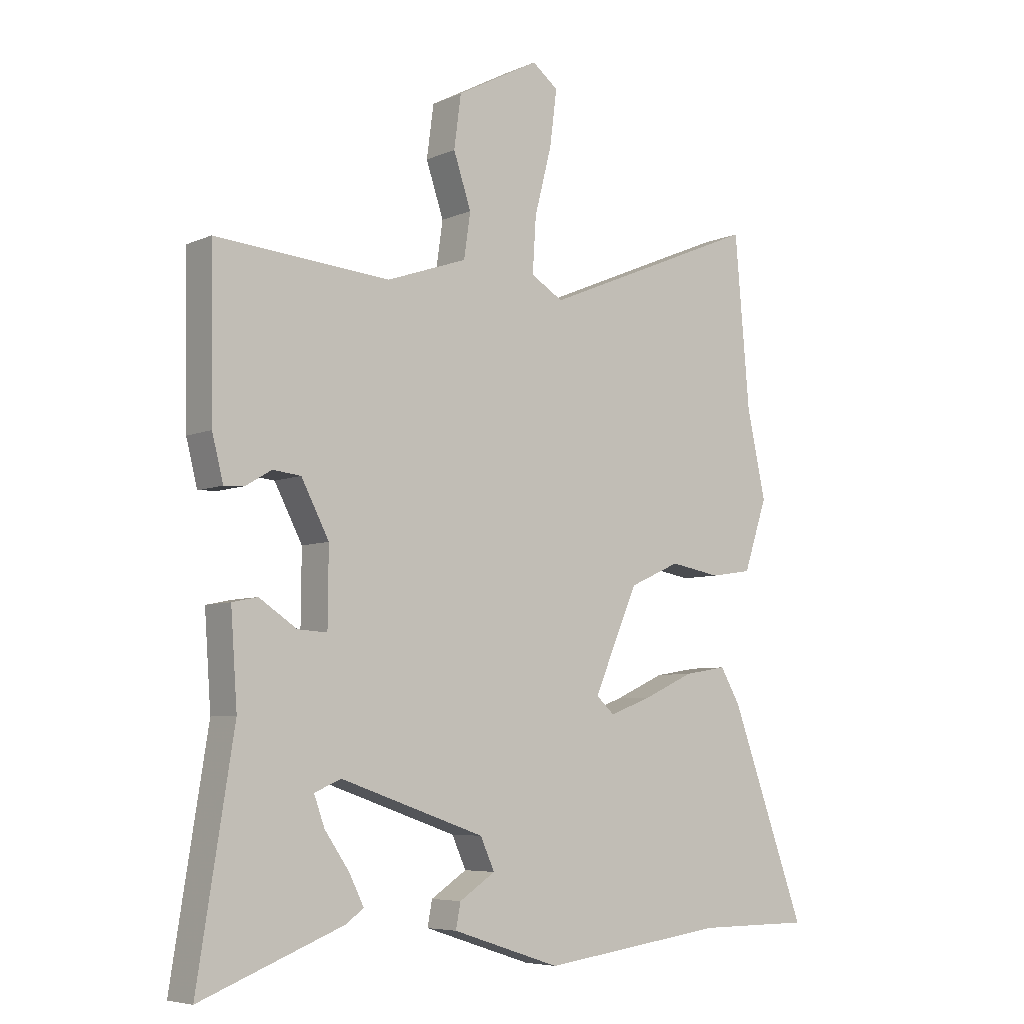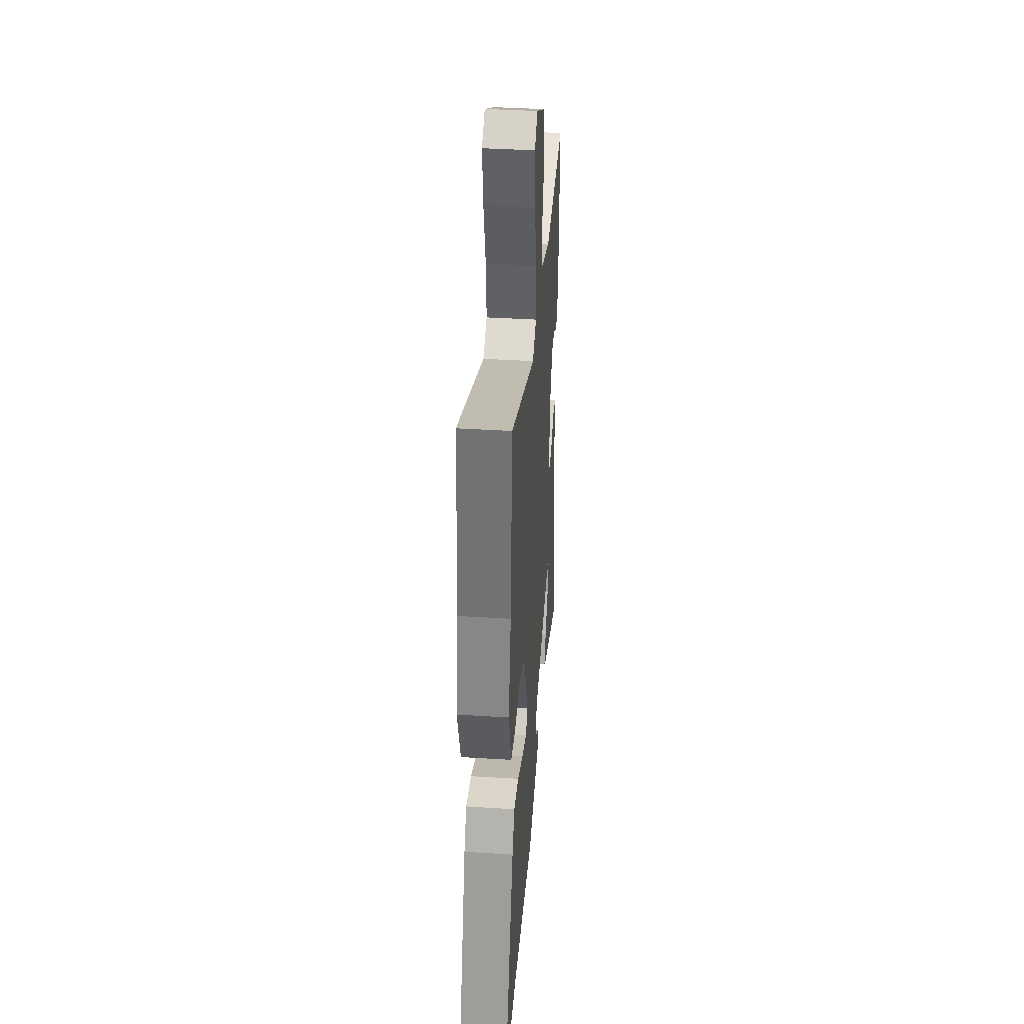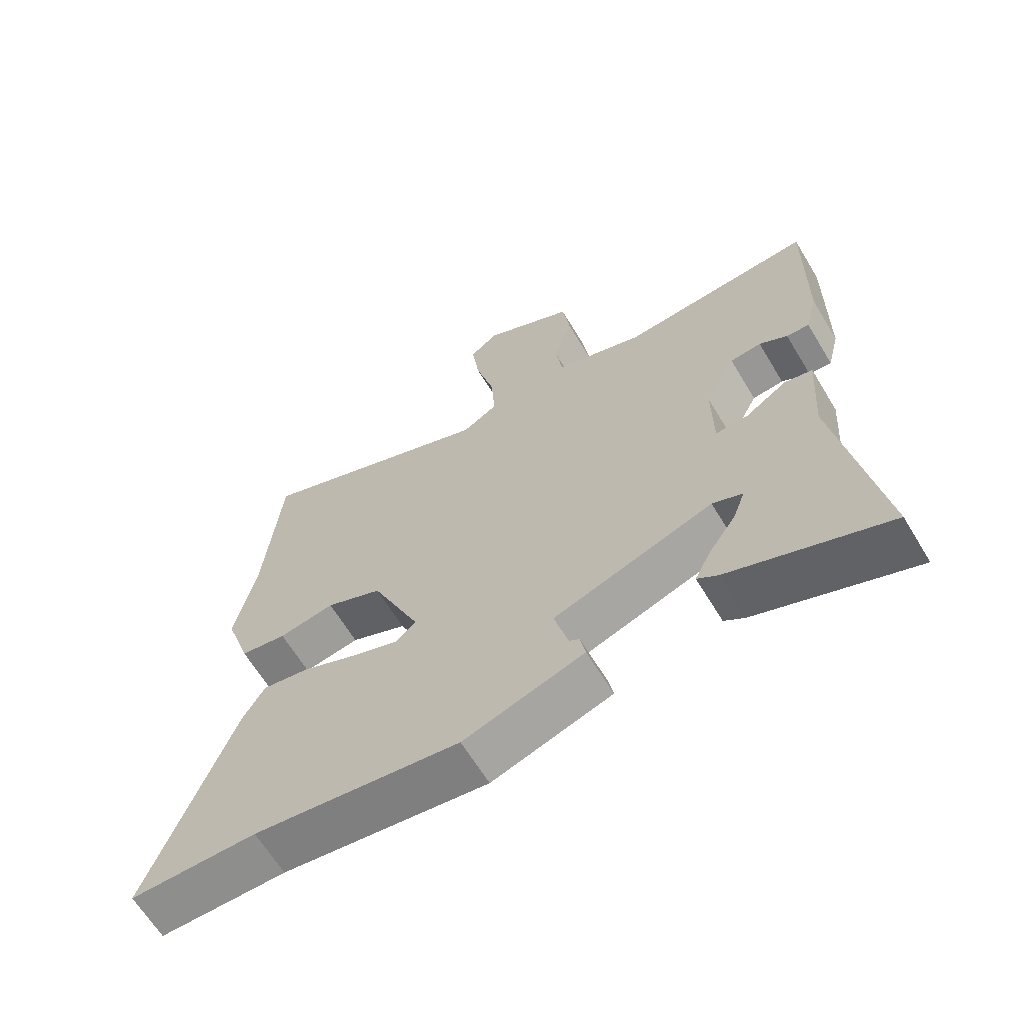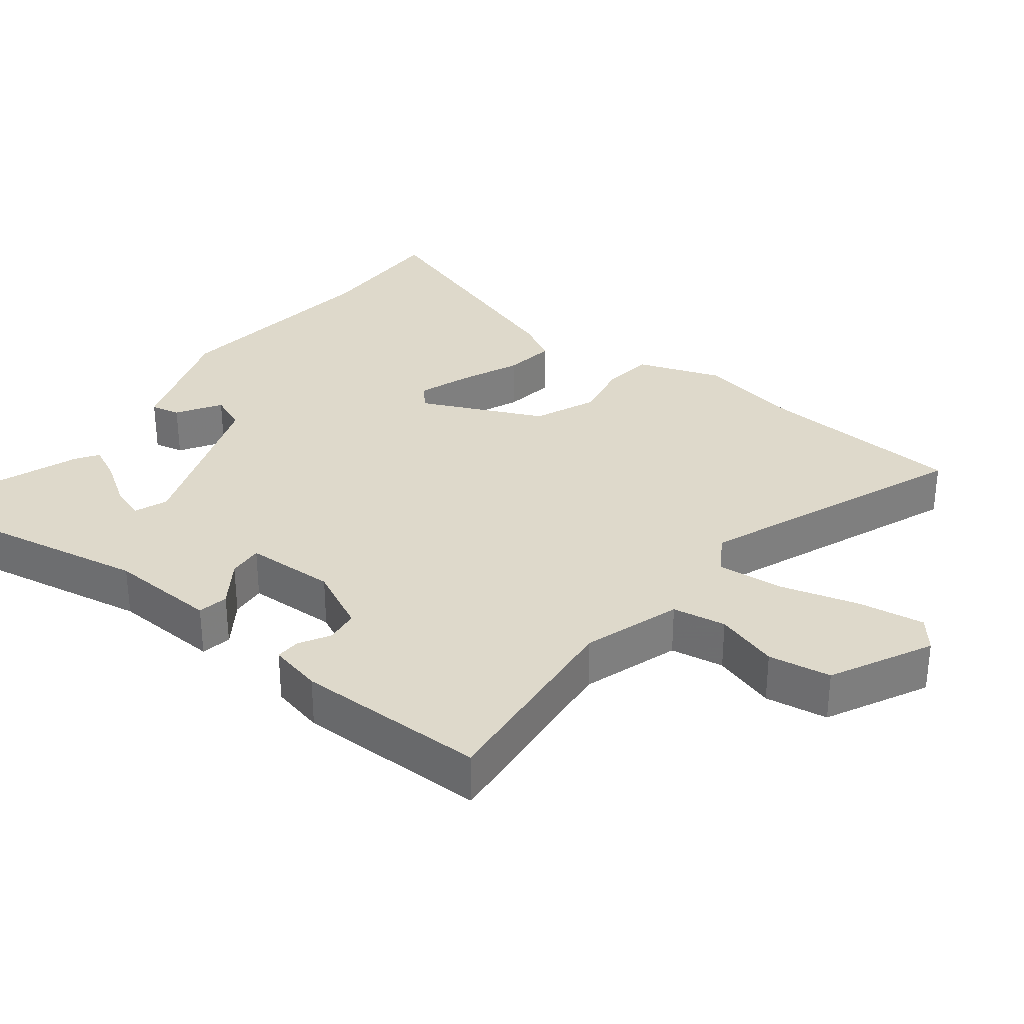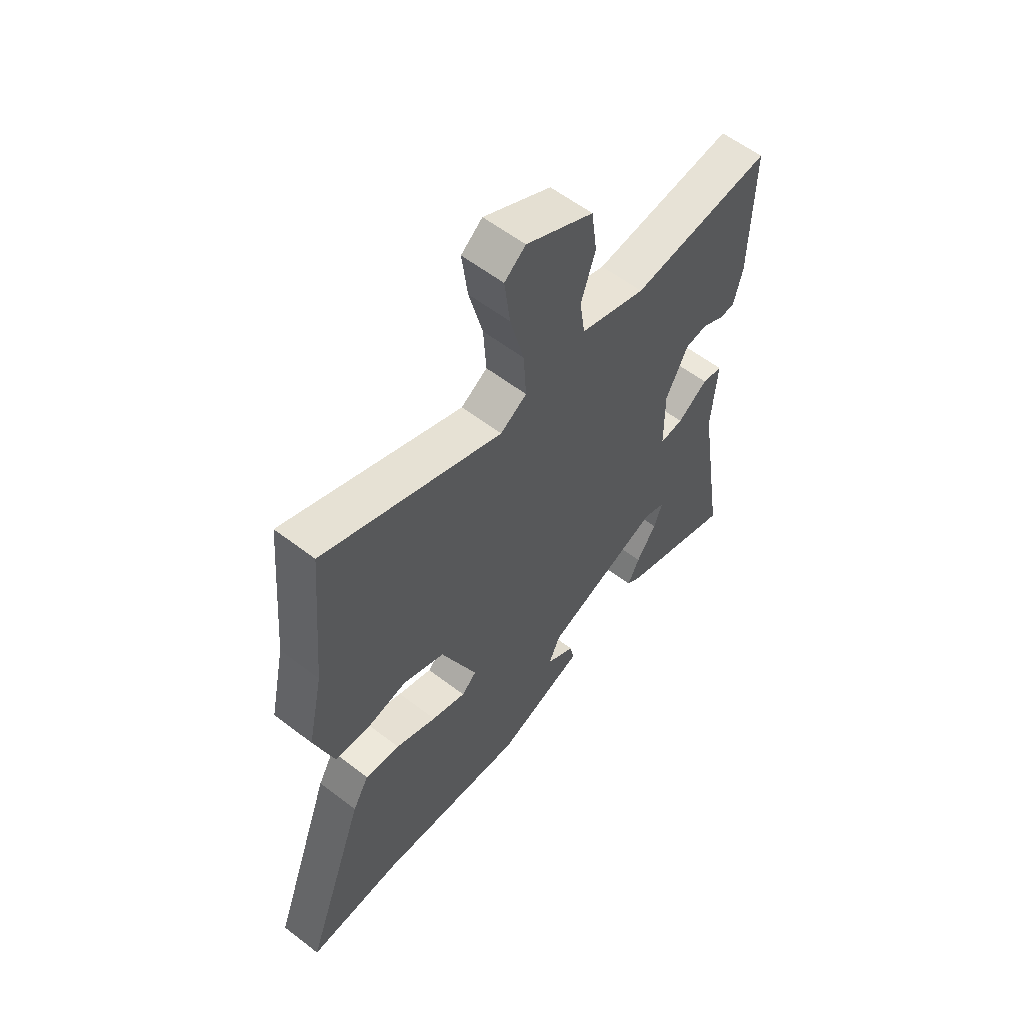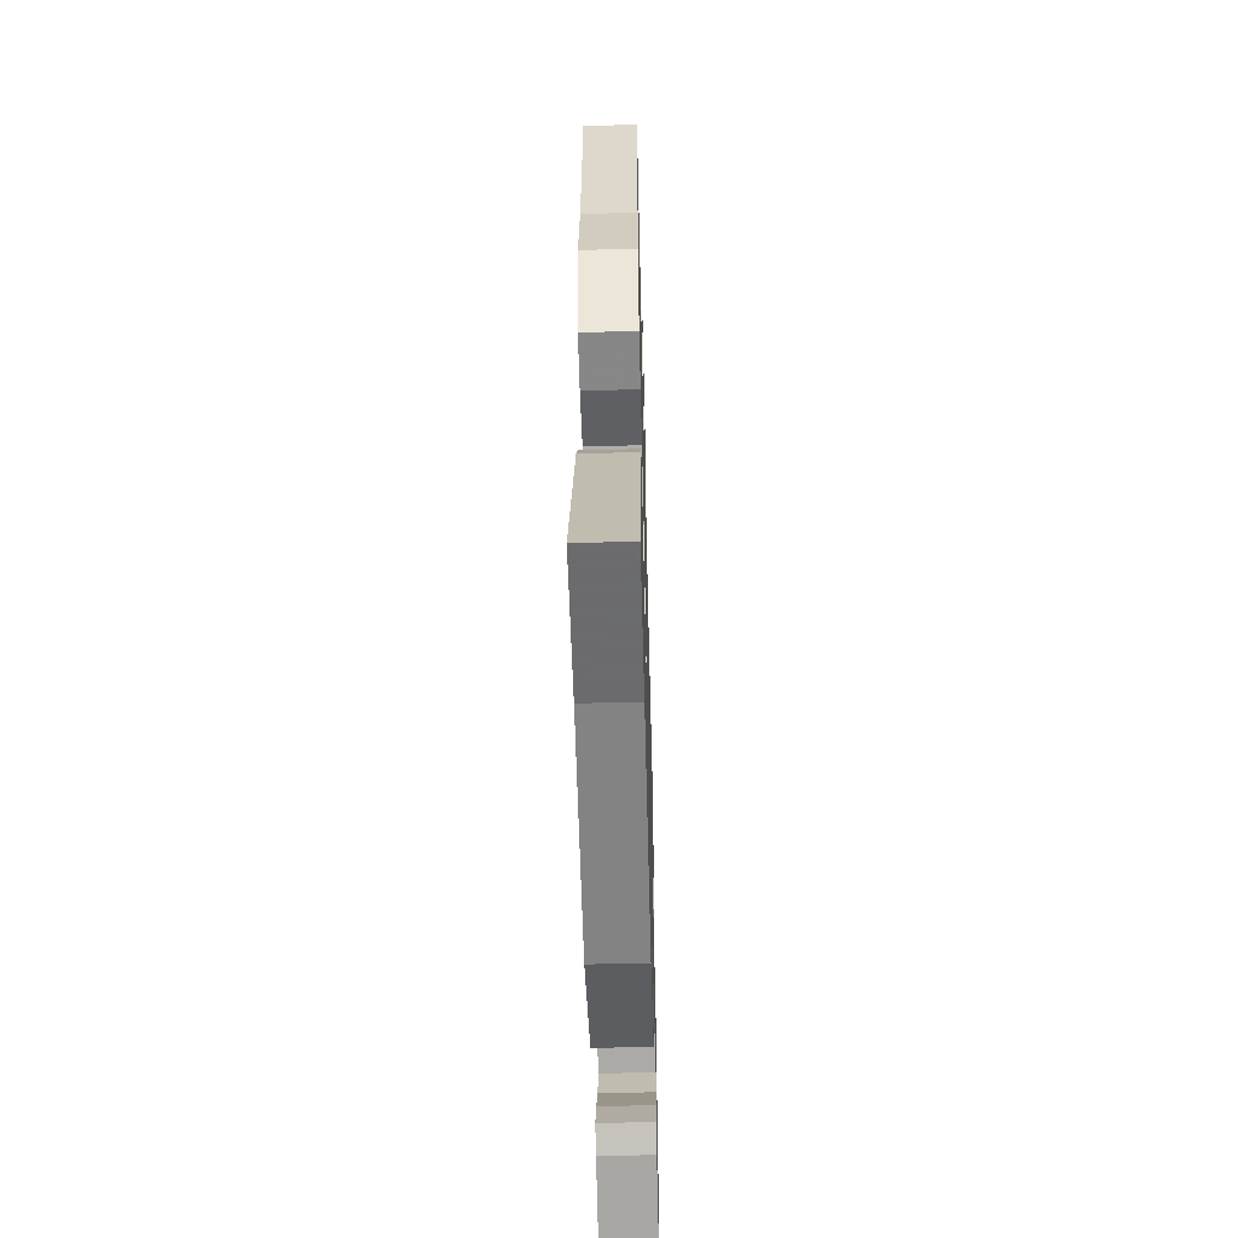
<metadata>
{"format":"obj","ext":"obj","renderer":"f3d","projection":"perspective","resolution":1024,"background":"white","views":[{"elev":-6.2,"azim":-38.0,"up":"+Z"},{"elev":39.0,"azim":94.5,"up":"+Z"},{"elev":-64.8,"azim":-148.8,"up":"+Z"},{"elev":31.8,"azim":-53.5,"up":"+Y"},{"elev":58.5,"azim":128.4,"up":"+Z"},{"elev":-53.5,"azim":91.5,"up":"+Z"}]}
</metadata>
<code>
v 0.611 0.07 -0.5
v 0.417 0.07 -0.5
v 0.102 0.07 -0.542
v -0.082 0.07 -0.482
v -0.074 0.07 -0.44
v -0.013 0.07 -0.4
v -0.037 0.07 -0.347
v -0.282 0.07 -0.263
v -0.328 0.07 -0.282
v -0.31 0.07 -0.332
v -0.268 0.07 -0.393
v -0.243 0.07 -0.443
v -0.274 0.07 -0.465
v -0.515 0.07 -0.559
v -0.454 0.07 -0.177
v -0.465 0.07 -0.023
v -0.422 0.07 -0.014
v -0.358 0.07 -0.056
v -0.308 0.07 -0.059
v -0.307 0.07 0.069
v -0.354 0.07 0.159
v -0.402 0.07 0.164
v -0.445 0.07 0.138
v -0.48 0.07 0.136
v -0.499 0.07 0.211
v -0.504 0.07 0.481
v -0.207 0.07 0.458
v -0.07 0.07 0.506
v -0.059 0.07 0.582
v -0.089 0.07 0.671
v -0.077 0.07 0.76
v 0.064 0.07 0.835
v 0.108 0.07 0.801
v 0.096 0.07 0.707
v 0.067 0.07 0.594
v 0.061 0.07 0.501
v 0.116 0.07 0.468
v 0.489 0.07 0.625
v 0.514 0.07 0.337
v 0.546 0.07 0.189
v 0.506 0.07 0.069
v 0.435 0.07 0.058
v 0.349 0.07 0.073
v 0.262 0.07 0.034
v 0.187 0.07 -0.139
v 0.218 0.07 -0.167
v 0.29 0.07 -0.14
v 0.376 0.07 -0.101
v 0.449 0.07 -0.089
v 0.483 0.07 -0.148
v 0.611 0 -0.5
v 0.417 0 -0.5
v 0.102 0 -0.542
v -0.082 0 -0.482
v -0.074 0 -0.44
v -0.013 0 -0.4
v -0.037 0 -0.347
v -0.282 0 -0.263
v -0.328 0 -0.282
v -0.31 0 -0.332
v -0.268 0 -0.393
v -0.243 0 -0.443
v -0.274 0 -0.465
v -0.515 0 -0.559
v -0.454 0 -0.177
v -0.465 0 -0.023
v -0.422 0 -0.014
v -0.358 0 -0.056
v -0.308 0 -0.059
v -0.307 0 0.069
v -0.354 0 0.159
v -0.402 0 0.164
v -0.445 0 0.138
v -0.48 0 0.136
v -0.499 0 0.211
v -0.504 0 0.481
v -0.207 0 0.458
v -0.07 0 0.506
v -0.059 0 0.582
v -0.089 0 0.671
v -0.077 0 0.76
v 0.064 0 0.835
v 0.108 0 0.801
v 0.096 0 0.707
v 0.067 0 0.594
v 0.061 0 0.501
v 0.116 0 0.468
v 0.489 0 0.625
v 0.514 0 0.337
v 0.546 0 0.189
v 0.506 0 0.069
v 0.435 0 0.058
v 0.349 0 0.073
v 0.262 0 0.034
v 0.187 0 -0.139
v 0.218 0 -0.167
v 0.29 0 -0.14
v 0.376 0 -0.101
v 0.449 0 -0.089
v 0.483 0 -0.148
f 47 48 49 50
f 46 47 50 1
f 40 41 42 43
f 39 40 43 44
f 37 38 39 44
f 36 37 44 45
f 32 33 34 35
f 32 35 36
f 29 30 31 32
f 28 29 32 36
f 27 28 36 45
f 22 23 24 25
f 21 22 25 26
f 20 21 26 27
f 15 16 17 18
f 15 18 19
f 14 15 19
f 10 11 12 13
f 9 10 13 14
f 3 4 5 6
f 2 3 6 7
f 46 1 2 7
f 45 46 7 8
f 19 20 27 45
f 19 45 8
f 9 14 19
f 8 9 19
f 100 99 98 97
f 51 100 97 96
f 93 92 91 90
f 94 93 90 89
f 94 89 88 87
f 95 94 87 86
f 85 84 83 82
f 86 85 82
f 82 81 80 79
f 86 82 79 78
f 95 86 78 77
f 75 74 73 72
f 76 75 72 71
f 77 76 71 70
f 68 67 66 65
f 69 68 65
f 69 65 64
f 63 62 61 60
f 64 63 60 59
f 56 55 54 53
f 57 56 53 52
f 57 52 51 96
f 58 57 96 95
f 95 77 70 69
f 58 95 69
f 69 64 59
f 69 59 58
f 1 51 52 2
f 2 52 53 3
f 3 53 54 4
f 4 54 55 5
f 5 55 56 6
f 6 56 57 7
f 7 57 58 8
f 8 58 59 9
f 9 59 60 10
f 10 60 61 11
f 11 61 62 12
f 12 62 63 13
f 13 63 64 14
f 14 64 65 15
f 15 65 66 16
f 16 66 67 17
f 17 67 68 18
f 18 68 69 19
f 19 69 70 20
f 20 70 71 21
f 21 71 72 22
f 22 72 73 23
f 23 73 74 24
f 24 74 75 25
f 25 75 76 26
f 26 76 77 27
f 27 77 78 28
f 28 78 79 29
f 29 79 80 30
f 30 80 81 31
f 31 81 82 32
f 32 82 83 33
f 33 83 84 34
f 34 84 85 35
f 35 85 86 36
f 36 86 87 37
f 37 87 88 38
f 38 88 89 39
f 39 89 90 40
f 40 90 91 41
f 41 91 92 42
f 42 92 93 43
f 43 93 94 44
f 44 94 95 45
f 45 95 96 46
f 46 96 97 47
f 47 97 98 48
f 48 98 99 49
f 49 99 100 50
f 50 100 51 1

</code>
